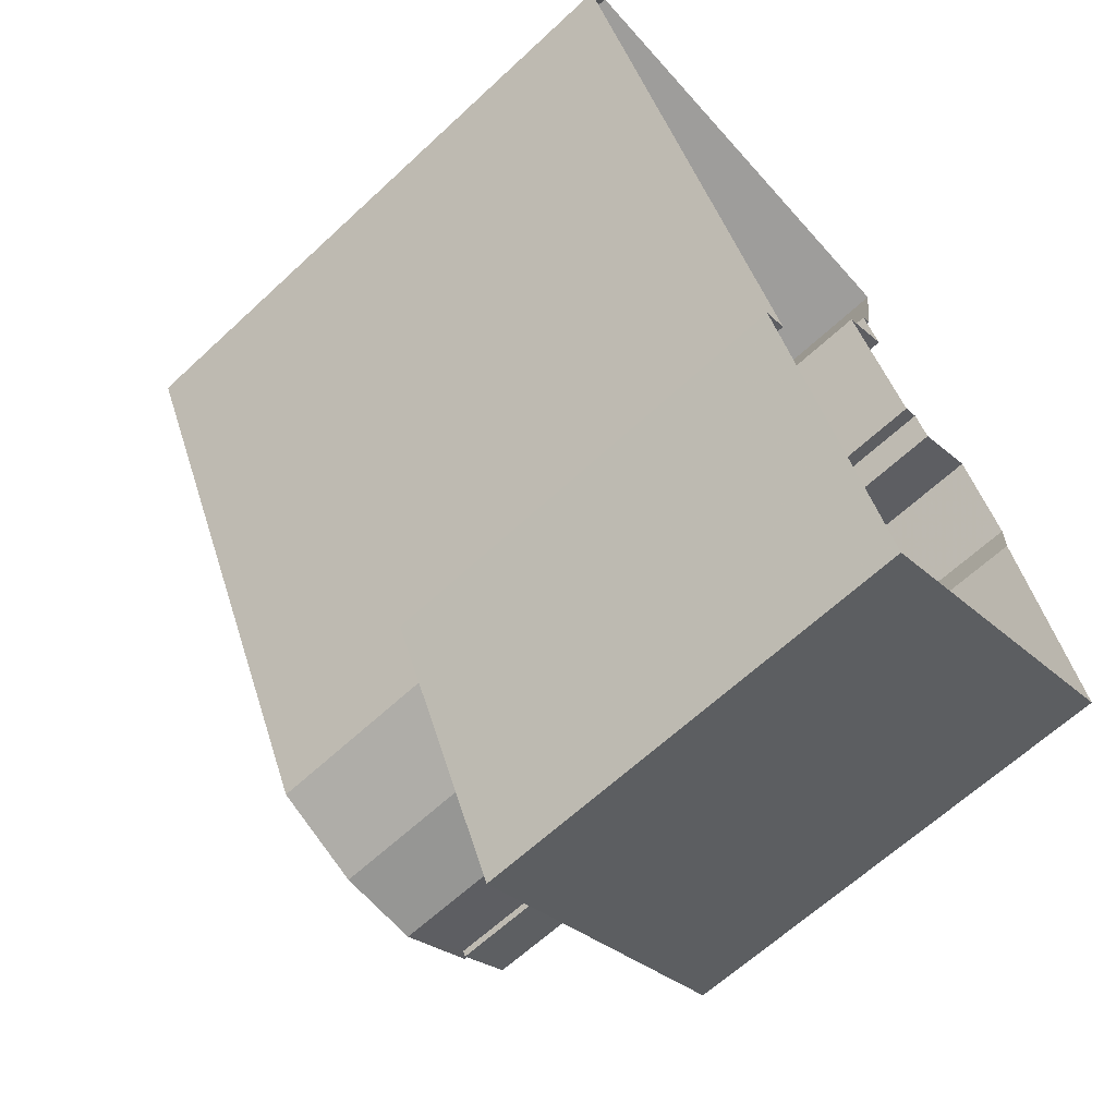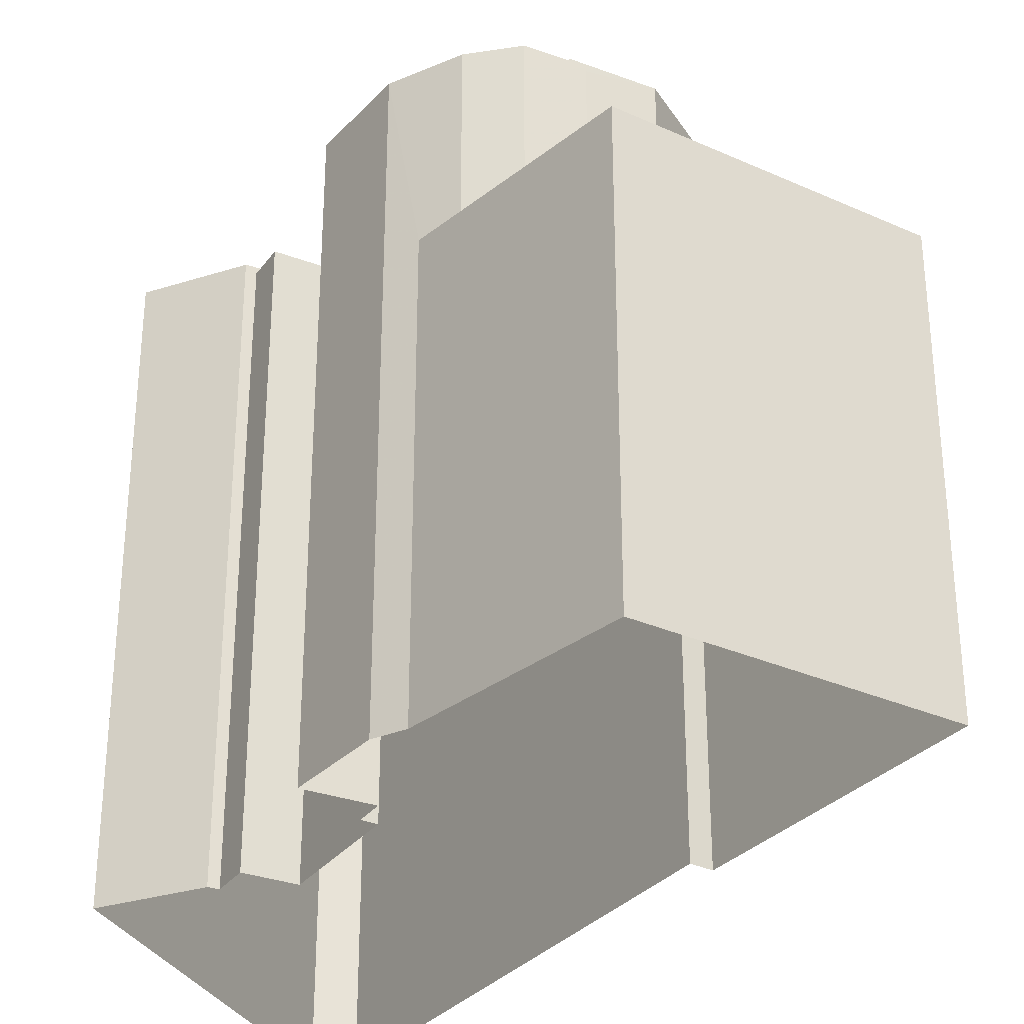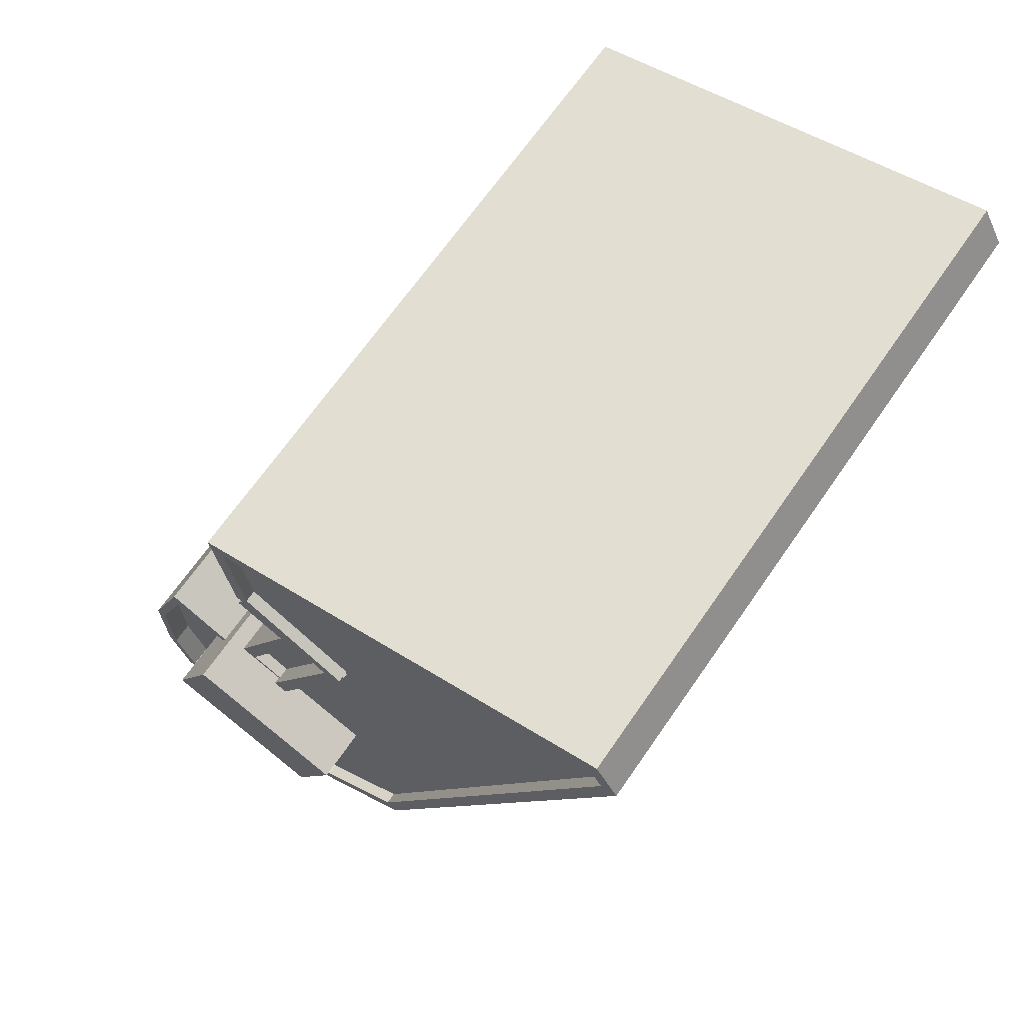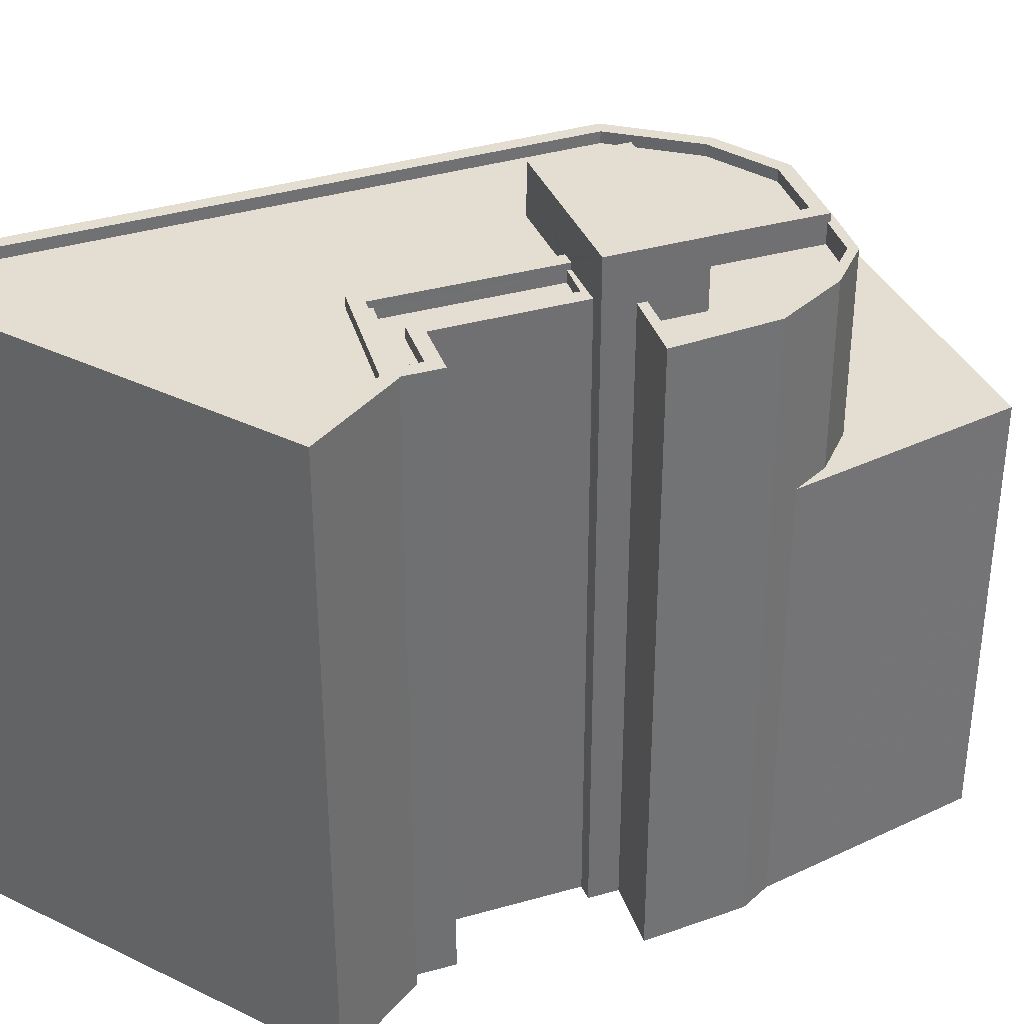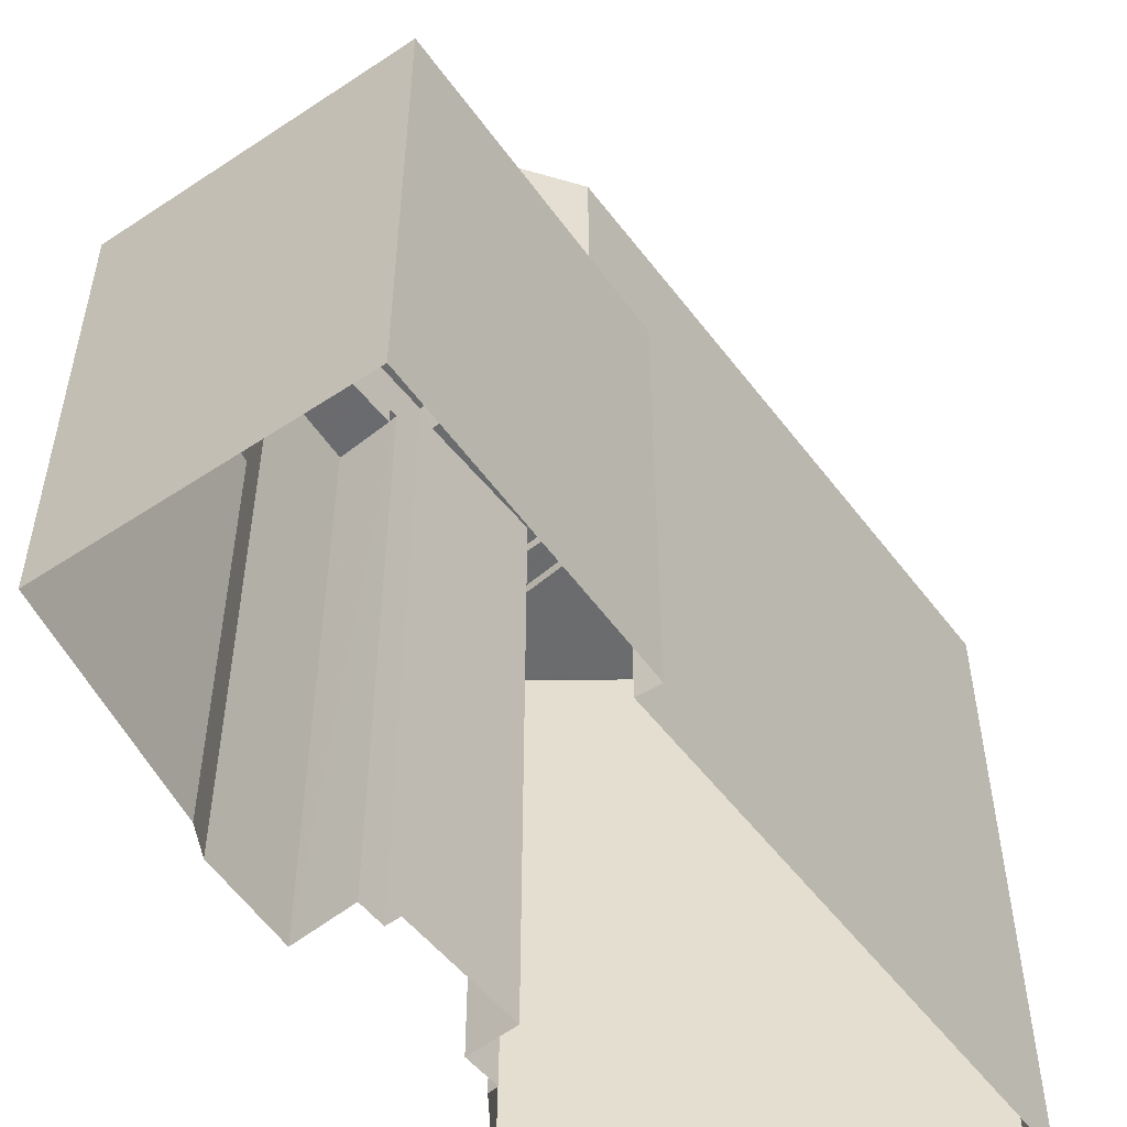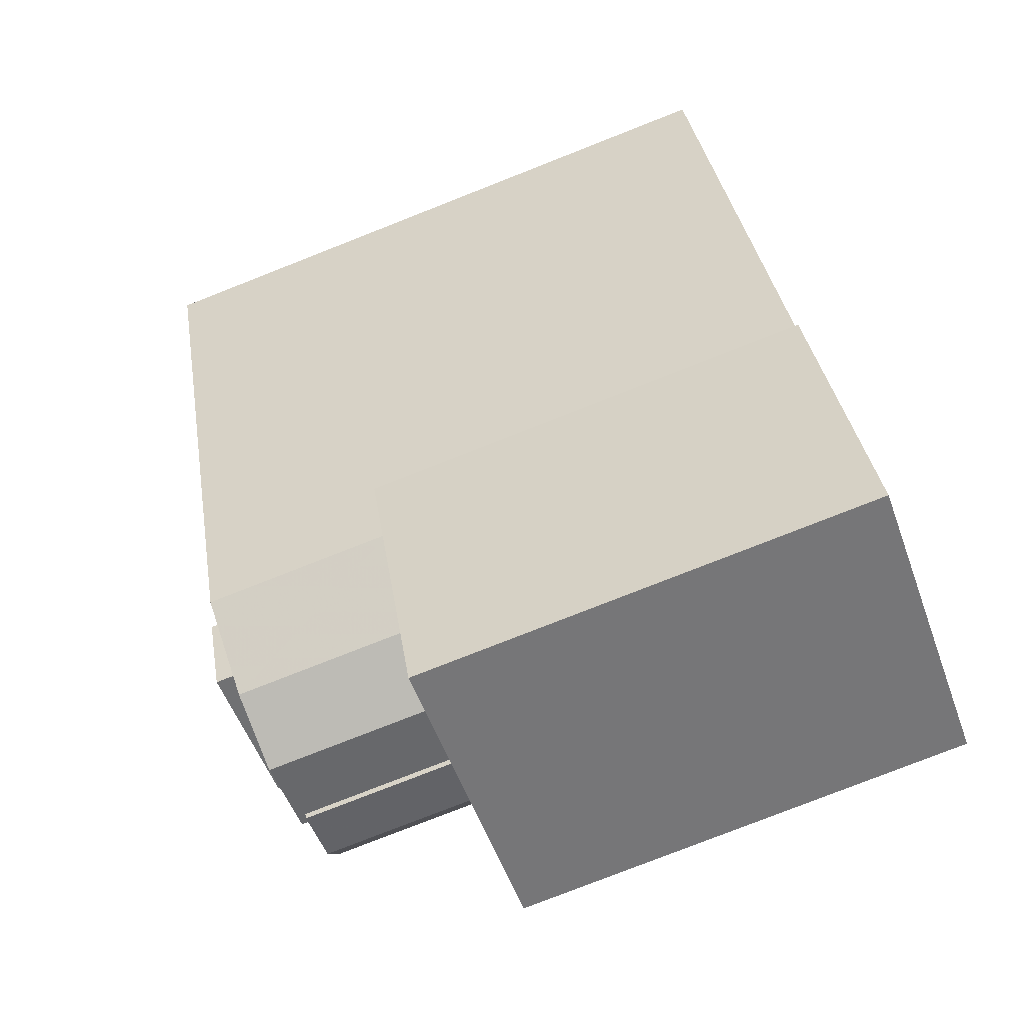
<metadata>
{"format":"obj","ext":"obj","renderer":"f3d","projection":"perspective","resolution":1024,"background":"white","views":[{"elev":-64.0,"azim":133.2,"up":"+Y"},{"elev":-31.2,"azim":-56.7,"up":"+Z"},{"elev":66.6,"azim":34.5,"up":"+Y"},{"elev":36.0,"azim":-136.7,"up":"+Z"},{"elev":-53.5,"azim":11.2,"up":"+Z"},{"elev":-79.1,"azim":111.4,"up":"+Y"}]}
</metadata>
<code>
v -1.25e+04 -3.357e+04 34.06
v -1.25e+04 -3.356e+04 34.06
v -1.25e+04 -3.356e+04 34.06
v -1.251e+04 -3.356e+04 34.06
v -1.25e+04 -3.357e+04 34.06
v -1.25e+04 -3.357e+04 34.06
v -1.25e+04 -3.358e+04 34.06
v -1.25e+04 -3.357e+04 34.06
v -1.251e+04 -3.357e+04 34.06
v -1.251e+04 -3.357e+04 34.06
v -1.251e+04 -3.357e+04 34.06
v -1.251e+04 -3.358e+04 34.06
v -1.251e+04 -3.357e+04 34.06
v -1.251e+04 -3.357e+04 34.06
v -1.251e+04 -3.357e+04 34.06
v -1.251e+04 -3.357e+04 34.06
v -1.251e+04 -3.357e+04 34.06
v -1.251e+04 -3.357e+04 43.97
v -1.251e+04 -3.358e+04 43.97
v -1.251e+04 -3.357e+04 43.97
v -1.25e+04 -3.357e+04 43.97
v -1.25e+04 -3.357e+04 43.97
v -1.25e+04 -3.357e+04 43.97
v -1.25e+04 -3.358e+04 43.97
v -1.251e+04 -3.358e+04 43.97
v -1.251e+04 -3.357e+04 43.97
v -1.251e+04 -3.358e+04 43.97
v -1.251e+04 -3.358e+04 43.97
v -1.25e+04 -3.358e+04 43.97
v -1.251e+04 -3.357e+04 47.97
v -1.251e+04 -3.357e+04 47.97
v -1.251e+04 -3.357e+04 47.97
v -1.251e+04 -3.357e+04 47.97
v -1.251e+04 -3.358e+04 47.97
v -1.251e+04 -3.358e+04 47.97
v -1.251e+04 -3.357e+04 47.97
v -1.251e+04 -3.357e+04 47.97
v -1.251e+04 -3.357e+04 47.97
v -1.251e+04 -3.357e+04 47.97
v -1.251e+04 -3.357e+04 47.97
v -1.251e+04 -3.357e+04 47.97
v -1.251e+04 -3.357e+04 47.97
v -1.251e+04 -3.357e+04 47.97
v -1.251e+04 -3.357e+04 47.52
v -1.251e+04 -3.357e+04 47.52
v -1.251e+04 -3.357e+04 47.52
v -1.251e+04 -3.357e+04 47.52
v -1.251e+04 -3.357e+04 47.52
v -1.251e+04 -3.357e+04 47.52
v -1.251e+04 -3.357e+04 47.52
v -1.251e+04 -3.357e+04 47.52
v -1.251e+04 -3.357e+04 49.03
v -1.25e+04 -3.357e+04 49.03
v -1.25e+04 -3.357e+04 49.03
v -1.251e+04 -3.357e+04 49.03
v -1.25e+04 -3.357e+04 47.76
v -1.25e+04 -3.357e+04 47.76
v -1.25e+04 -3.357e+04 47.76
v -1.25e+04 -3.357e+04 47.76
v -1.25e+04 -3.357e+04 47.76
v -1.251e+04 -3.357e+04 47.76
v -1.251e+04 -3.357e+04 48.01
v -1.25e+04 -3.357e+04 48.01
v -1.25e+04 -3.357e+04 48.01
v -1.251e+04 -3.357e+04 48.01
v -1.25e+04 -3.357e+04 48.01
v -1.25e+04 -3.357e+04 48.01
v -1.25e+04 -3.357e+04 48.01
v -1.25e+04 -3.357e+04 48.01
v -1.25e+04 -3.357e+04 48.01
v -1.25e+04 -3.357e+04 48.01
v -1.251e+04 -3.357e+04 48.01
v -1.25e+04 -3.357e+04 48.01
v -1.25e+04 -3.357e+04 48.01
v -1.25e+04 -3.357e+04 48.01
v -1.25e+04 -3.357e+04 48.01
v -1.25e+04 -3.357e+04 48.01
v -1.25e+04 -3.357e+04 47.9
v -1.25e+04 -3.358e+04 47.9
v -1.25e+04 -3.357e+04 47.9
v -1.251e+04 -3.358e+04 47.9
v -1.25e+04 -3.356e+04 47.9
v -1.25e+04 -3.357e+04 47.9
v -1.251e+04 -3.357e+04 47.9
v -1.251e+04 -3.357e+04 47.9
v -1.25e+04 -3.357e+04 47.9
v -1.25e+04 -3.356e+04 47.9
v -1.251e+04 -3.356e+04 47.9
v -1.25e+04 -3.357e+04 47.9
v -1.25e+04 -3.357e+04 47.9
v -1.25e+04 -3.357e+04 47.9
v -1.25e+04 -3.357e+04 47.9
v -1.25e+04 -3.357e+04 48.15
v -1.25e+04 -3.357e+04 48.15
v -1.25e+04 -3.358e+04 48.15
v -1.251e+04 -3.358e+04 48.15
v -1.251e+04 -3.358e+04 48.15
v -1.25e+04 -3.356e+04 48.15
v -1.25e+04 -3.356e+04 48.15
v -1.251e+04 -3.357e+04 48.15
v -1.251e+04 -3.357e+04 48.15
v -1.25e+04 -3.356e+04 48.15
v -1.25e+04 -3.356e+04 48.15
v -1.251e+04 -3.356e+04 48.15
v -1.251e+04 -3.356e+04 48.15
v -1.251e+04 -3.357e+04 48.15
v -1.251e+04 -3.357e+04 48.15
v -1.251e+04 -3.357e+04 48.15
v -1.25e+04 -3.357e+04 48.15
v -1.25e+04 -3.357e+04 48.15
v -1.25e+04 -3.357e+04 48.15
v -1.25e+04 -3.357e+04 48.15
v -1.25e+04 -3.357e+04 48.15
v -1.25e+04 -3.358e+04 48.15
f 1 2 3
f 1 4 2
f 5 6 7
f 3 5 8
f 9 10 11
f 12 13 7
f 9 11 13
f 4 1 14
f 1 8 15
f 11 16 17
f 17 8 5
f 1 3 8
f 13 5 7
f 11 5 13
f 11 17 5
f 18 19 20
f 21 22 23
f 24 25 19
f 24 22 21
f 20 19 26
f 27 25 28
f 25 24 29
f 24 21 29
f 19 27 26
f 19 25 27
f 30 31 32
f 33 34 35
f 31 36 32
f 33 37 34
f 32 36 38
f 39 40 33
f 41 37 40
f 41 42 38
f 43 41 40
f 42 41 43
f 42 32 38
f 40 37 33
f 44 45 46
f 46 45 47
f 47 48 49
f 49 48 50
f 50 48 51
f 47 45 48
f 52 53 54
f 52 55 53
f 56 57 58
f 56 58 59
f 58 60 59
f 58 61 60
f 62 63 64
f 65 63 62
f 66 67 68
f 66 68 69
f 70 71 72
f 65 62 70
f 71 69 72
f 62 73 70
f 71 66 69
f 70 73 71
f 74 75 76
f 77 74 76
f 78 79 80
f 79 78 81
f 80 82 83
f 84 81 85
f 86 82 87
f 88 86 87
f 89 86 88
f 81 78 85
f 90 83 91
f 78 80 83
f 92 91 86
f 83 82 91
f 91 82 86
f 93 94 95
f 96 95 97
f 93 98 99
f 100 96 101
f 102 98 103
f 104 105 103
f 104 106 105
f 100 101 107
f 107 101 108
f 109 106 110
f 111 112 110
f 112 113 110
f 95 94 114
f 99 94 93
f 95 114 97
f 99 98 102
f 101 96 97
f 105 102 103
f 109 110 113
f 105 106 109
f 6 24 7
f 6 22 24
f 24 12 7
f 24 19 12
f 13 19 18
f 13 12 19
f 5 22 6
f 5 23 22
f 20 41 18
f 13 18 9
f 9 18 38
f 18 41 38
f 38 36 10
f 9 38 10
f 31 10 36
f 31 11 10
f 27 35 34
f 27 28 35
f 26 34 37
f 26 27 34
f 20 37 41
f 20 26 37
f 30 32 50
f 51 30 50
f 39 46 40
f 39 44 46
f 40 46 47
f 43 40 47
f 43 47 49
f 42 43 49
f 42 49 50
f 32 42 50
f 11 31 16
f 16 31 52
f 52 30 55
f 30 51 48
f 30 48 55
f 31 30 52
f 54 83 77
f 54 112 52
f 52 65 16
f 90 77 83
f 16 65 17
f 65 111 63
f 112 77 76
f 52 112 111
f 54 77 112
f 111 65 52
f 83 54 53
f 78 83 53
f 48 45 107
f 107 55 48
f 55 108 53
f 78 108 85
f 53 108 78
f 55 107 108
f 71 57 56
f 66 71 56
f 59 66 56
f 59 67 66
f 64 61 62
f 64 60 61
f 58 62 61
f 58 73 62
f 73 58 57
f 71 73 57
f 8 65 70
f 8 17 65
f 70 72 15
f 8 70 15
f 1 72 69
f 1 15 72
f 92 74 91
f 92 75 74
f 91 74 77
f 90 91 77
f 68 110 69
f 1 69 14
f 14 69 106
f 69 110 106
f 106 104 4
f 14 106 4
f 103 2 4
f 104 103 4
f 98 3 2
f 103 98 2
f 93 23 98
f 98 23 3
f 93 21 23
f 3 23 5
f 45 39 107
f 107 39 100
f 45 44 39
f 100 39 33
f 67 59 64
f 68 67 110
f 59 60 64
f 110 67 111
f 111 64 63
f 111 67 64
f 21 93 95
f 29 21 95
f 25 95 96
f 25 29 95
f 100 33 35
f 100 35 96
f 35 25 96
f 35 28 25
f 97 81 84
f 101 97 84
f 85 101 84
f 85 108 101
f 112 75 113
f 113 75 86
f 112 76 75
f 86 75 92
f 89 113 86
f 89 109 113
f 109 89 88
f 105 109 88
f 105 88 87
f 102 105 87
f 99 87 82
f 99 102 87
f 94 82 80
f 94 99 82
f 114 80 79
f 114 94 80
f 97 79 81
f 97 114 79

</code>
